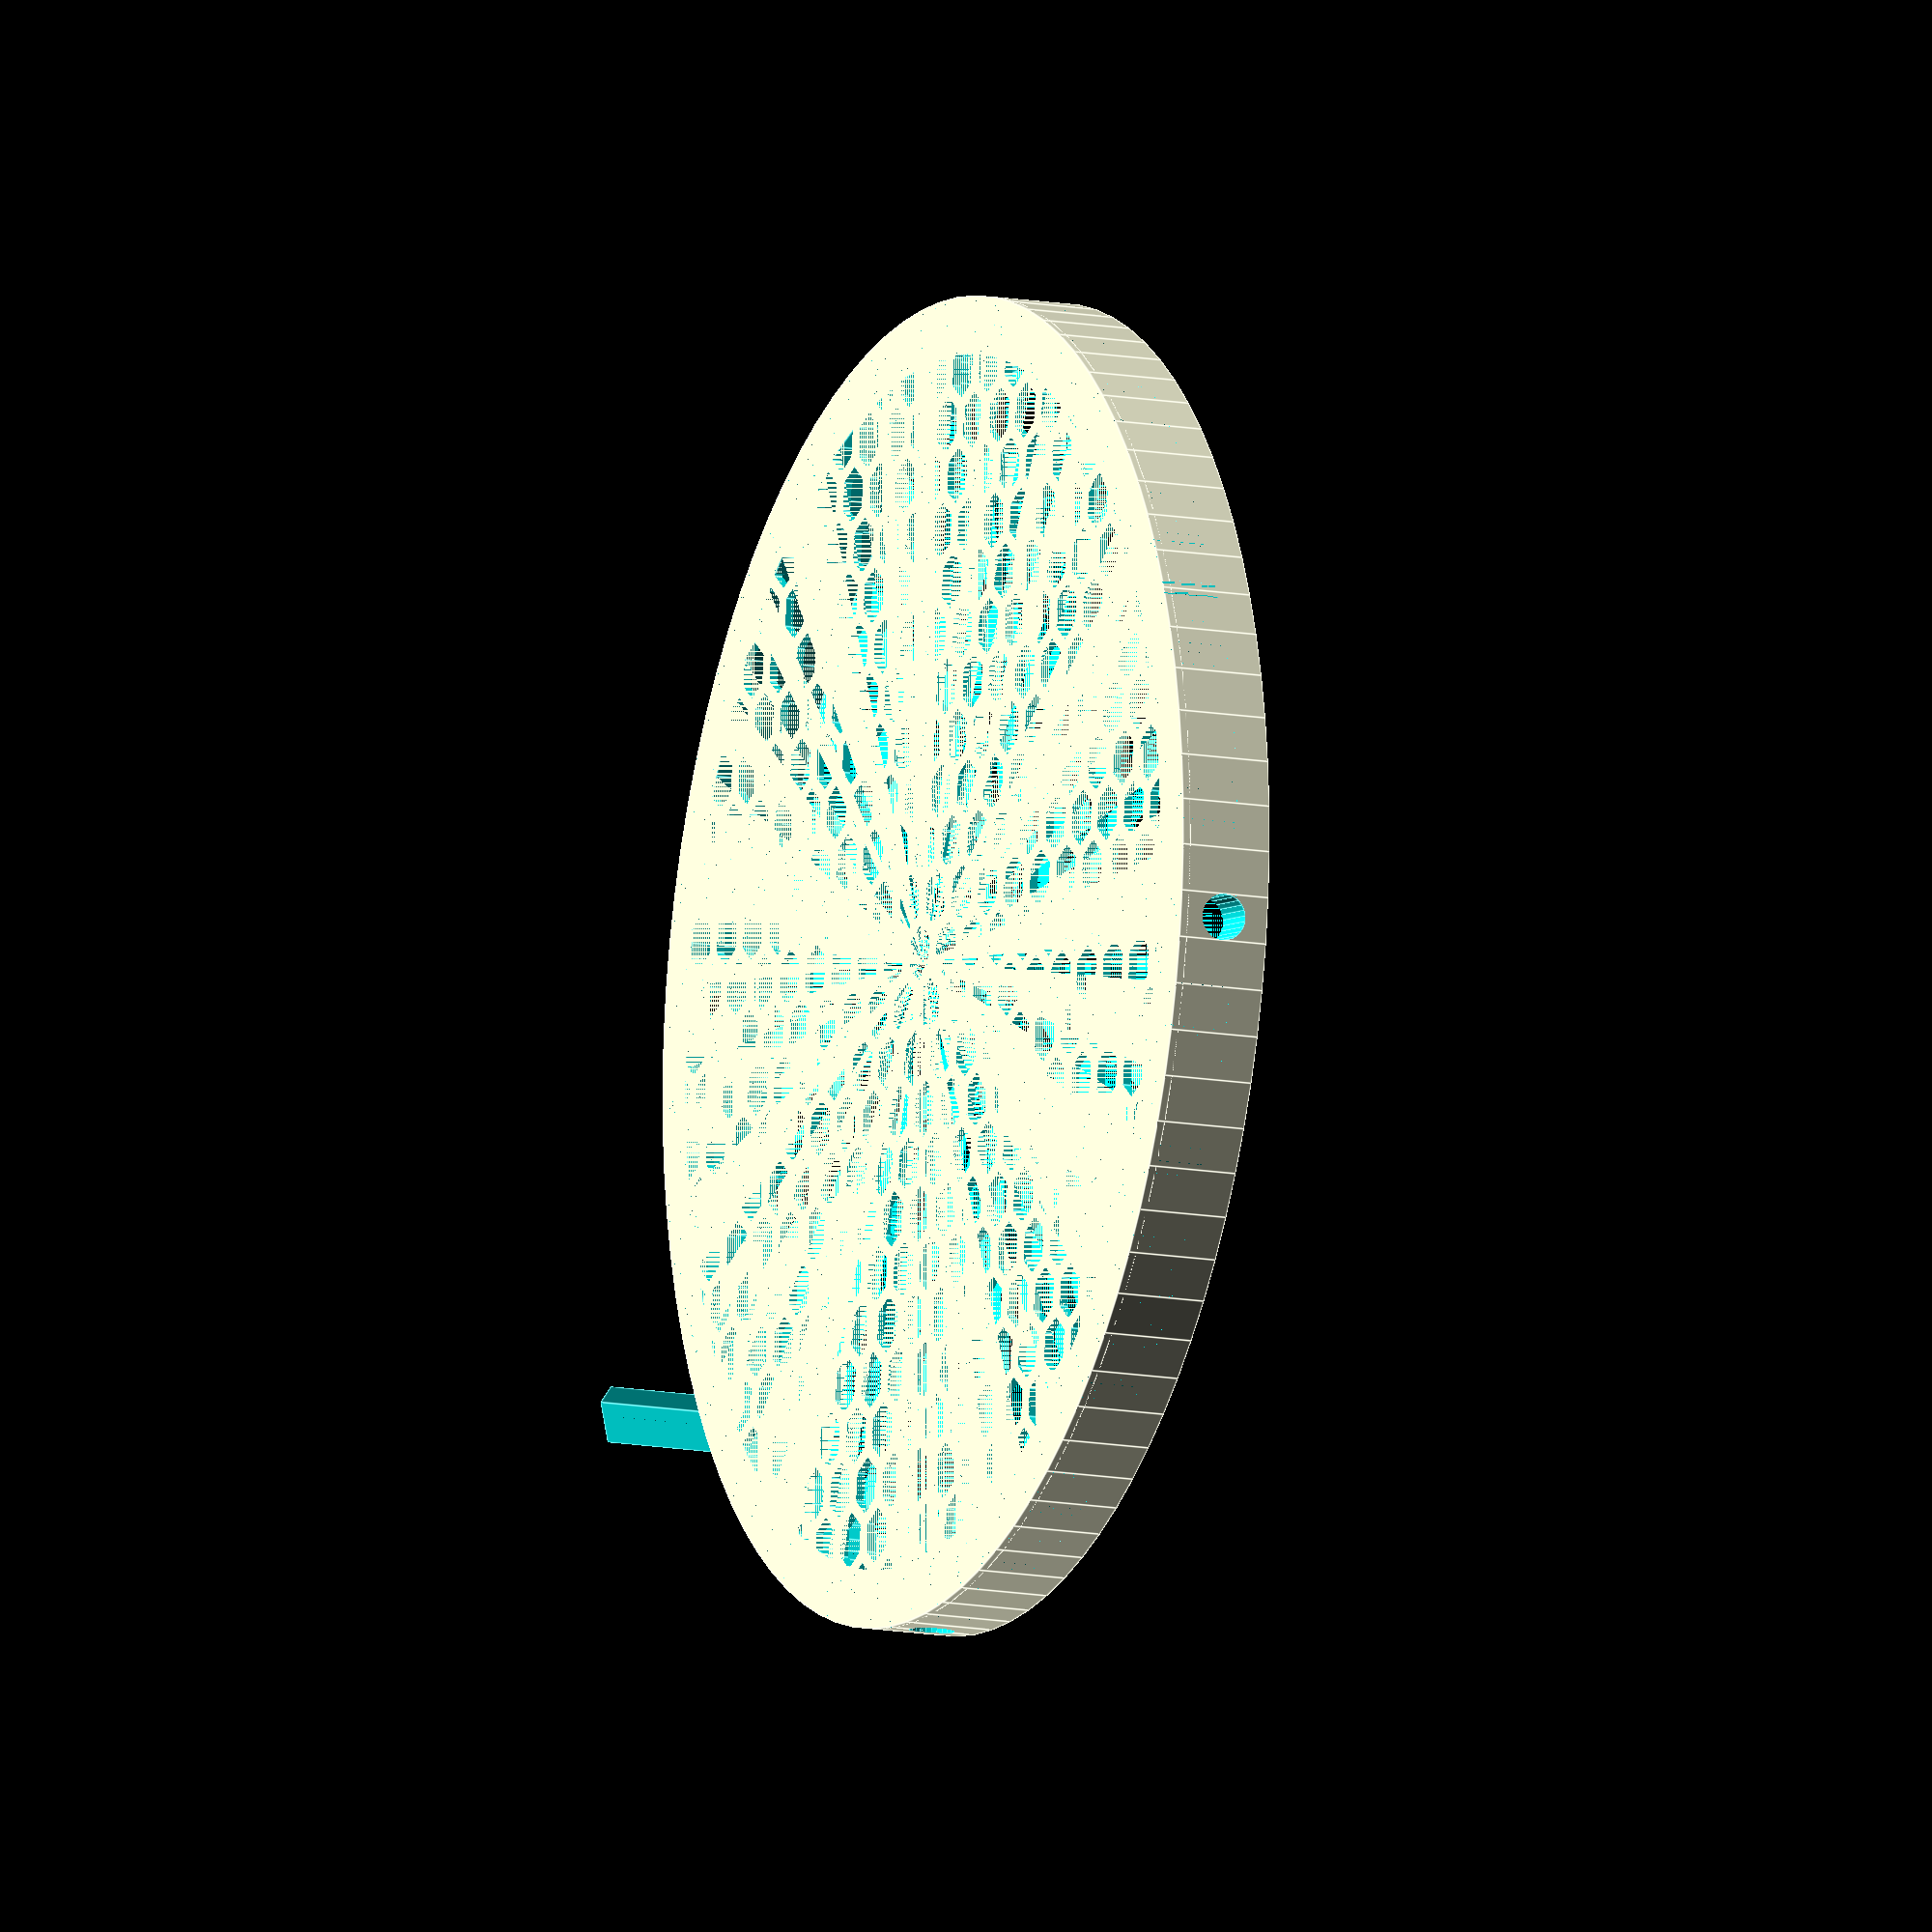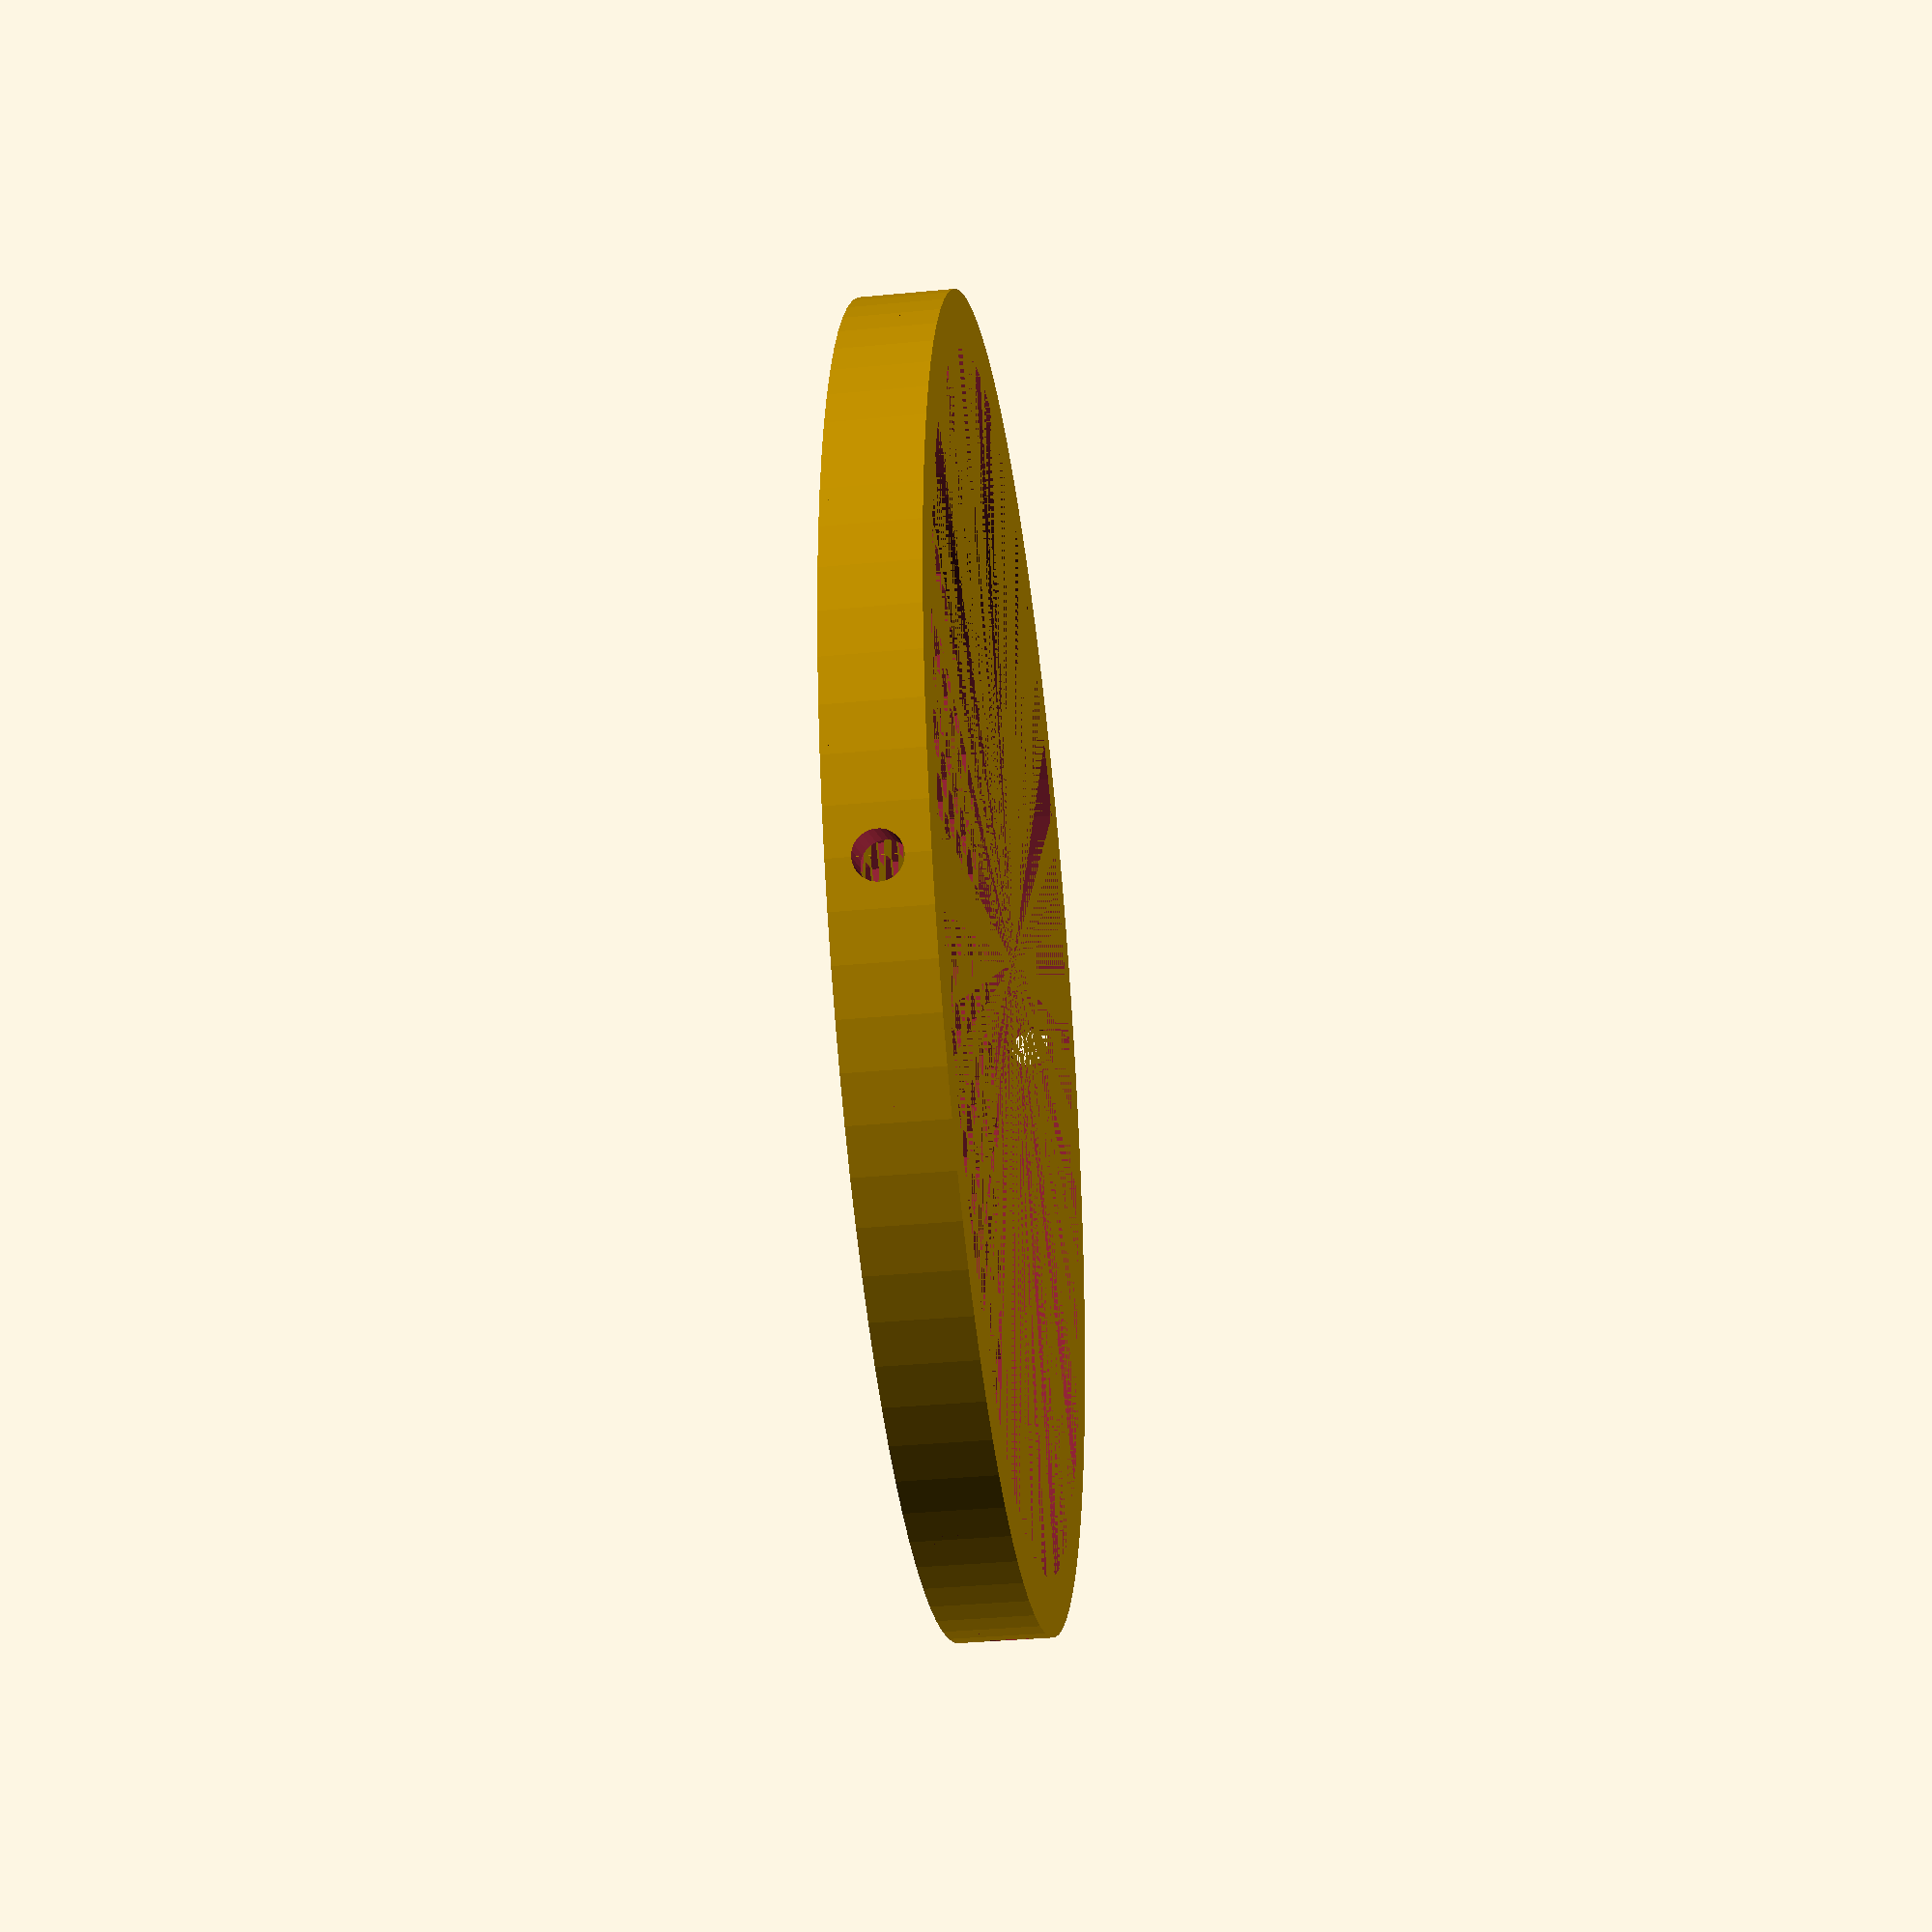
<openscad>
$fa = 4;
$fs = 0.25;

speaker_d = 57;
ring_h = 4;
hole = 2;
ring_tickness = 2.5;
lid_thickness = 0.35;

module hexagon(edge = 2, h = 5)
{
    for (i = [ 0, 60, 120 ])
        rotate([ 0, 0, i ])
            cube(size = [ edge, edge * tan(60), h ], center = true);
}

translate([ 0, 0, ring_h / 2 ]) difference()
{
    cylinder(r = speaker_d / 2, h = ring_h, center = true);
    cylinder(r = speaker_d / 2 - ring_tickness, h = ring_h, center = true);
    for (i = [ [ 90, 0, 0 ], [ 0, 90, 0 ] ])
        rotate(i) cylinder(r = hole / 2, h = speaker_d, center = true);
}

difference()
{
    translate([ 0, 0, lid_thickness / 2 ])
        cylinder(r = speaker_d / 2, h = lid_thickness, center = true);

    hexagon_edge = 1.2;
    hexagon_gap = 0.8;

    hexagon_grid = speaker_d + 10;
    for(j = [-hexagon_grid / 2:(hexagon_edge * 1.5 + hexagon_gap/tan(60) )*2:hexagon_grid / 2])
    for (i = [-hexagon_grid / 2:hexagon_edge * tan(60) + hexagon_gap:hexagon_grid / 2]){
        translate([ j, i, 0 ]) hexagon(edge = hexagon_edge);
        translate([ j + (hexagon_edge * 1.5 + hexagon_gap/tan(60) ), i + (hexagon_edge * tan(60) + hexagon_gap)/2, 0 ]) hexagon(edge = hexagon_edge);
    }

}




    
</openscad>
<views>
elev=192.8 azim=82.4 roll=292.9 proj=o view=edges
elev=215.0 azim=333.5 roll=262.7 proj=p view=solid
</views>
